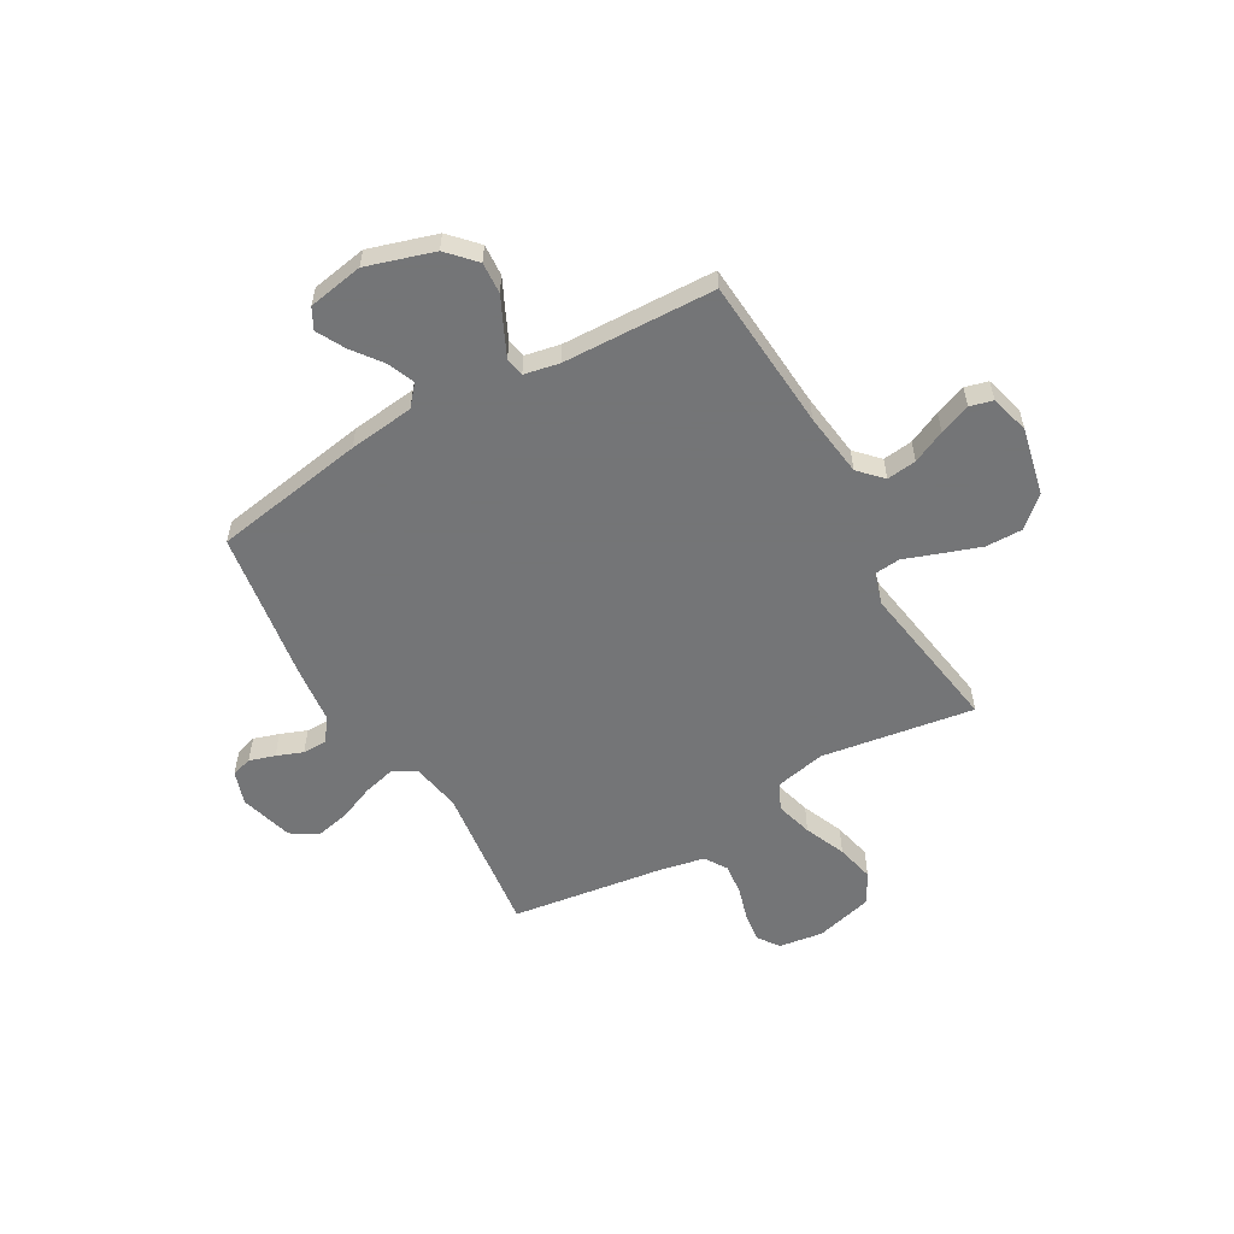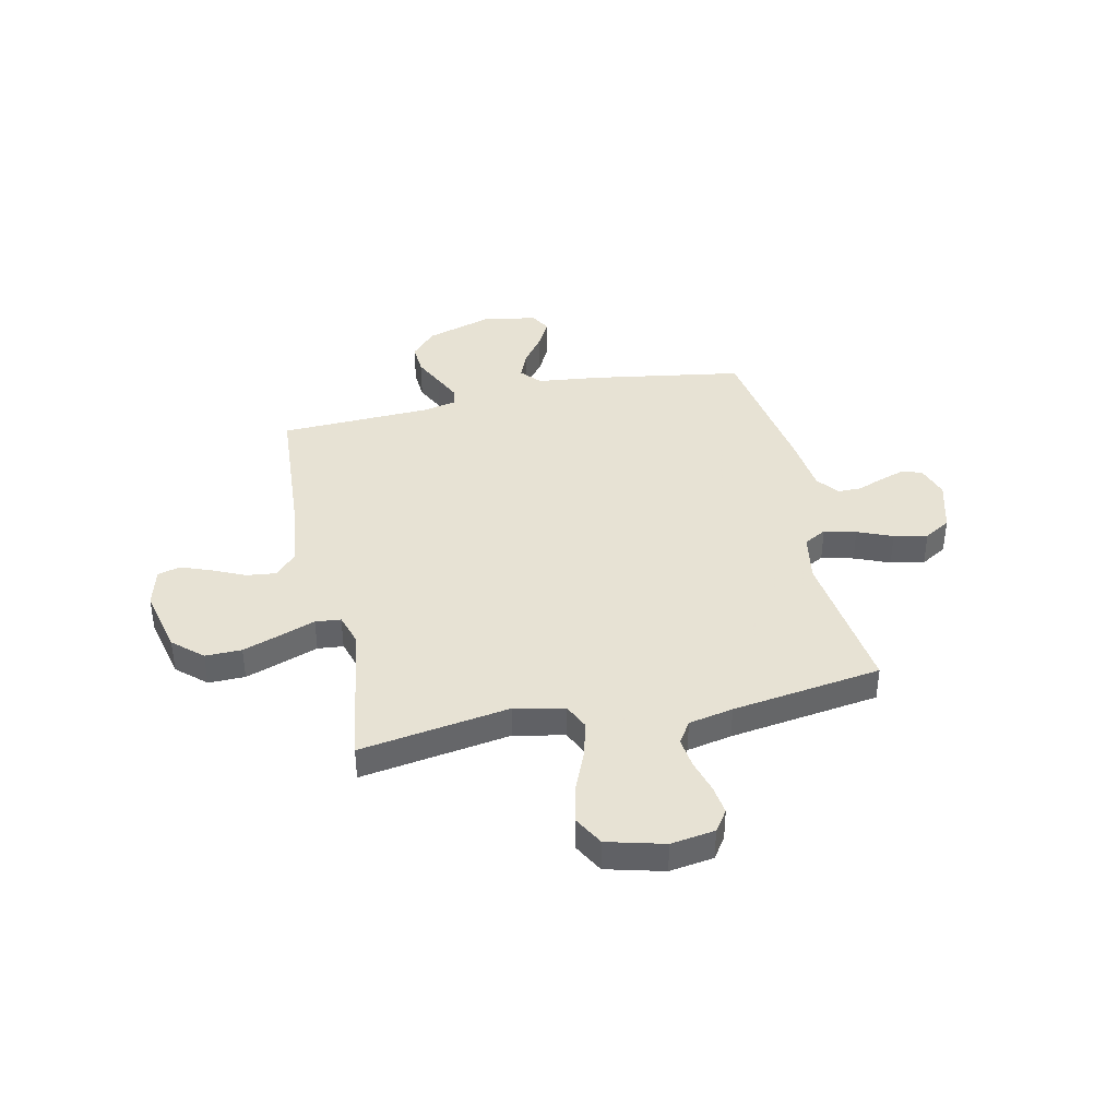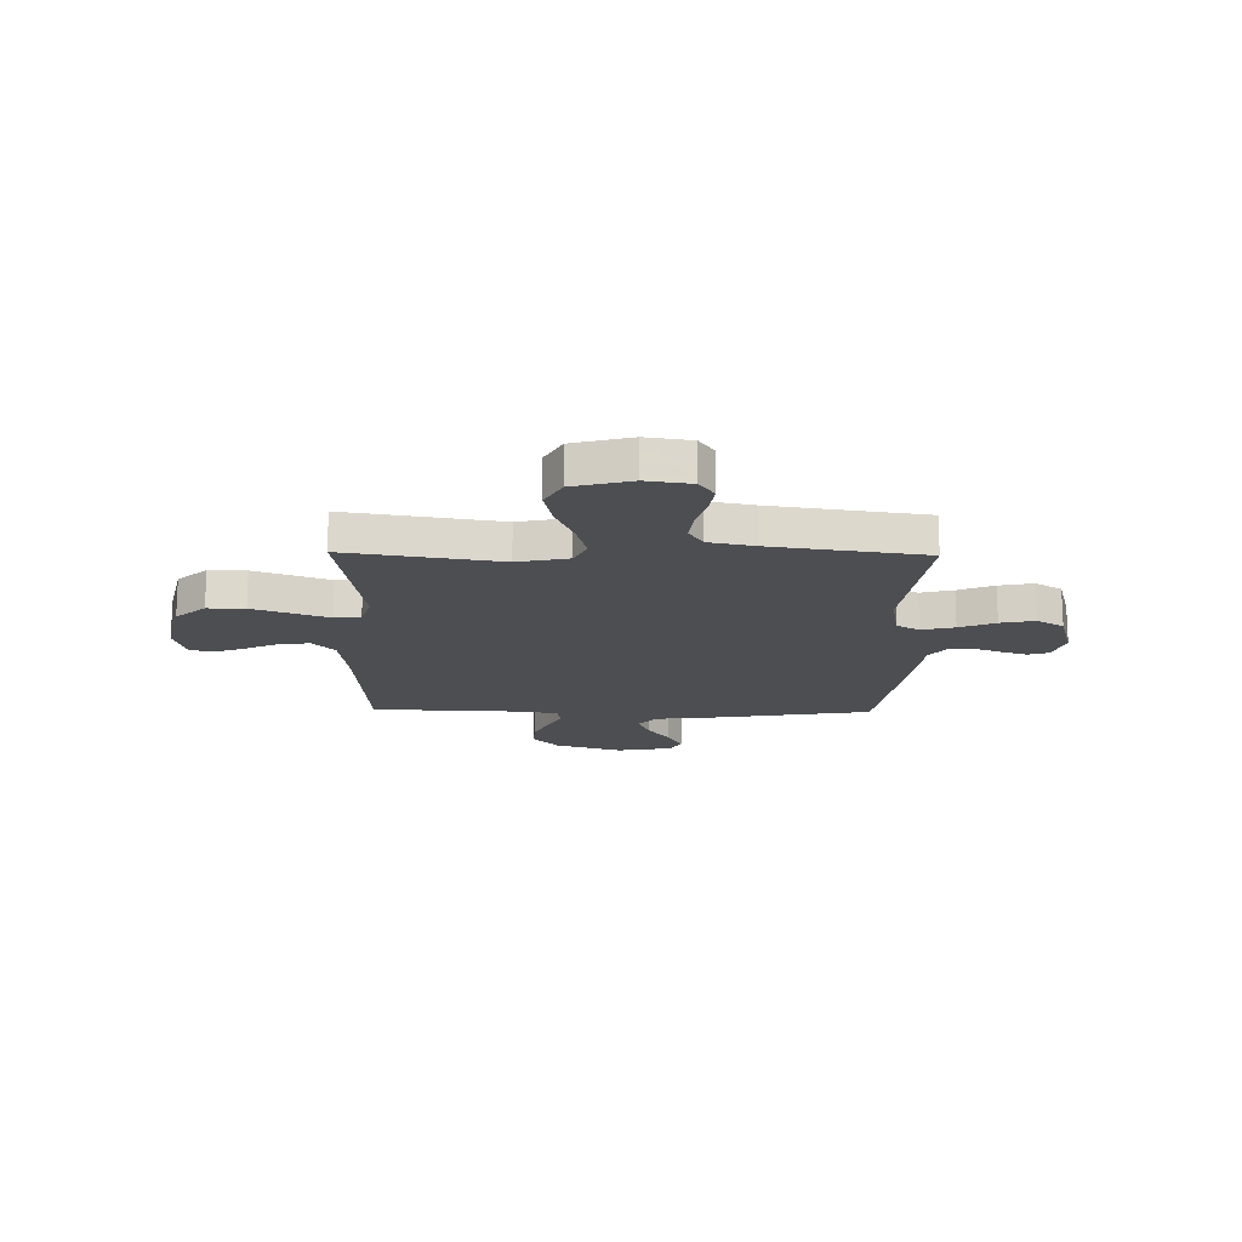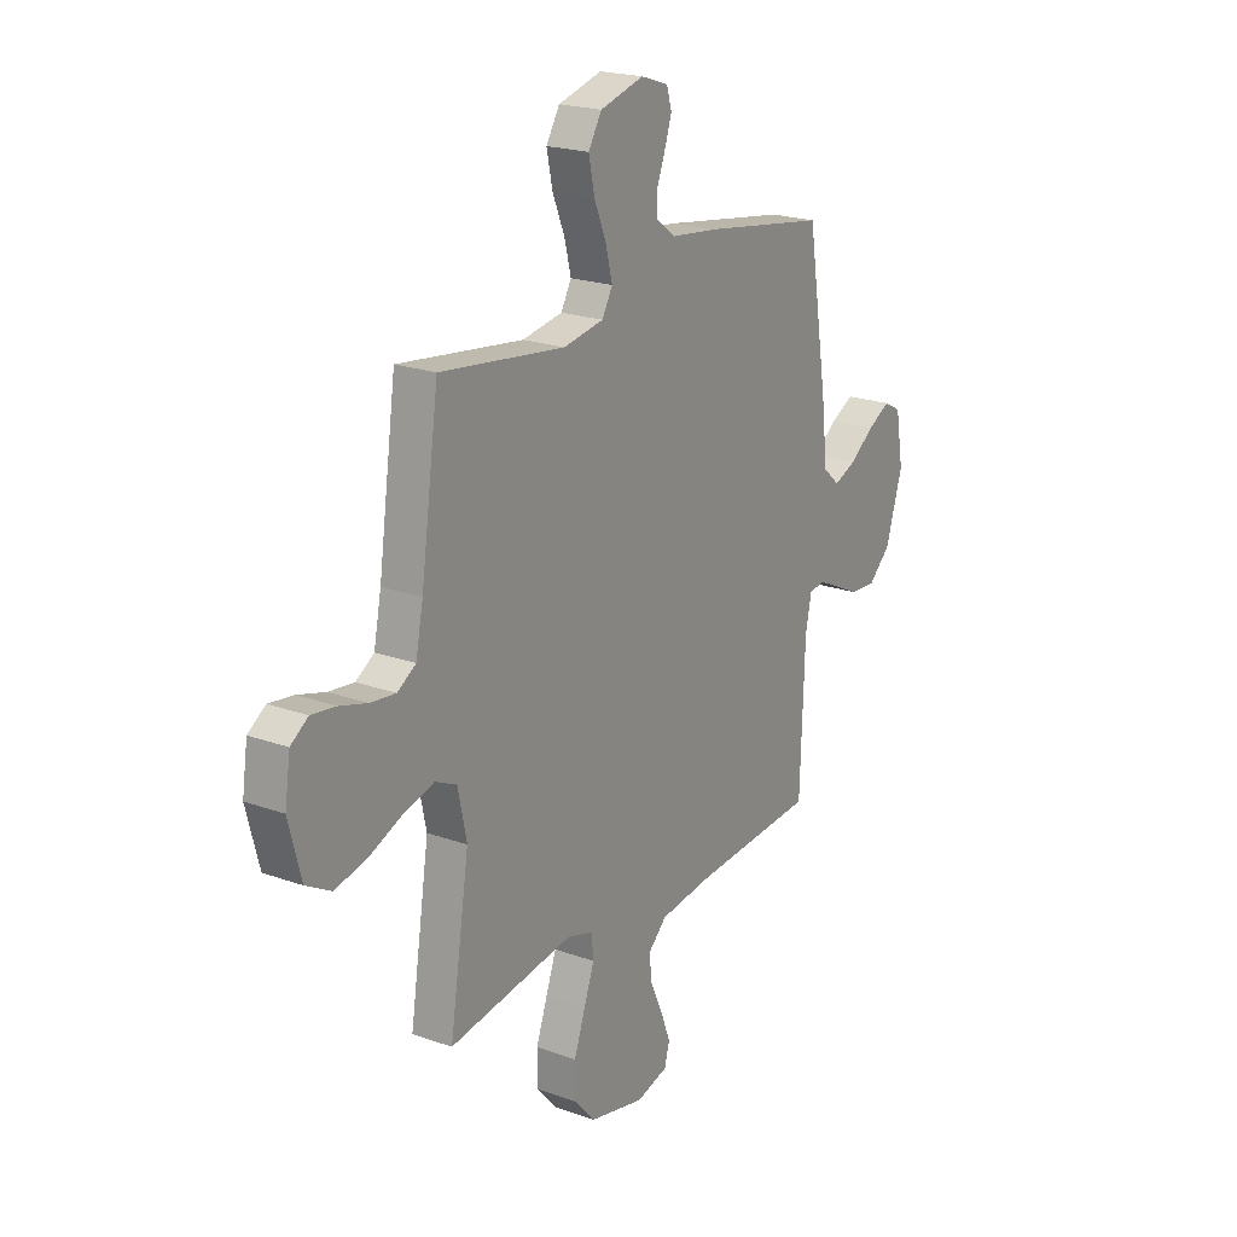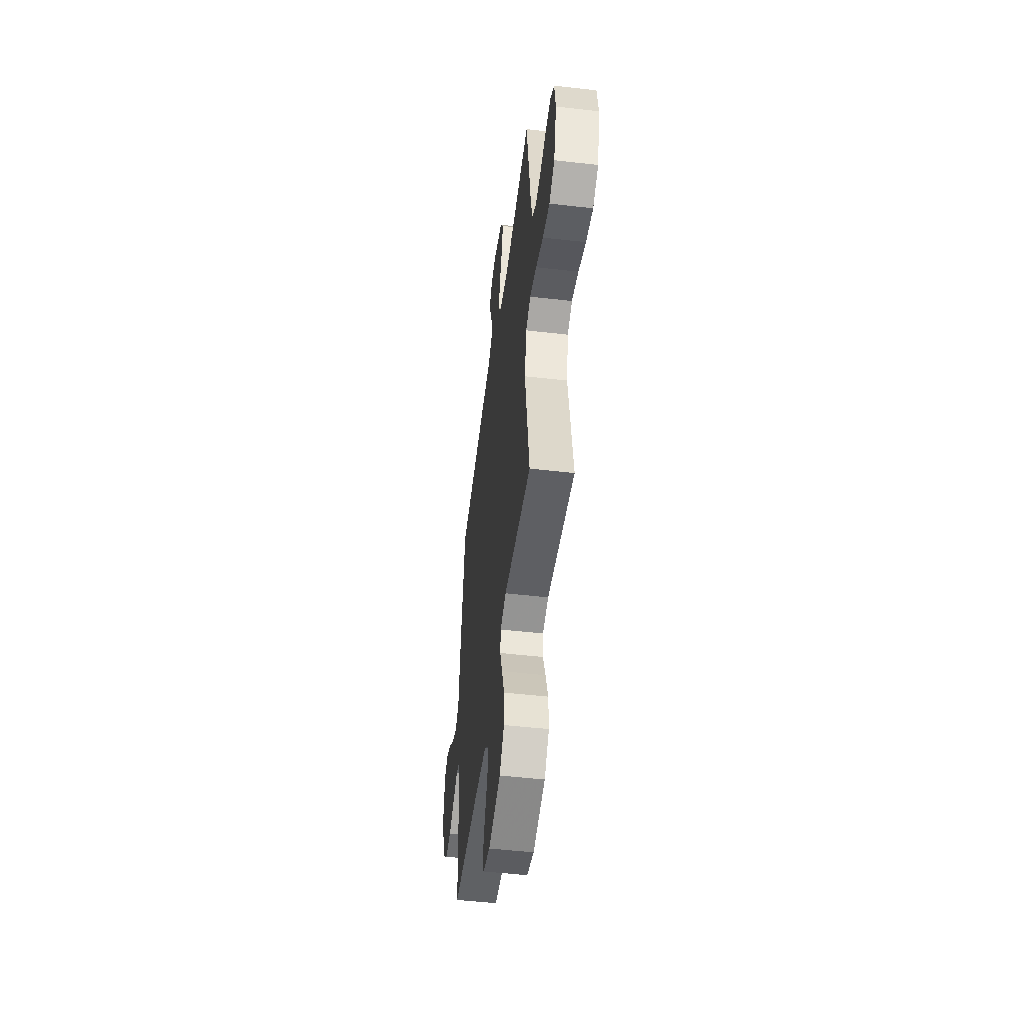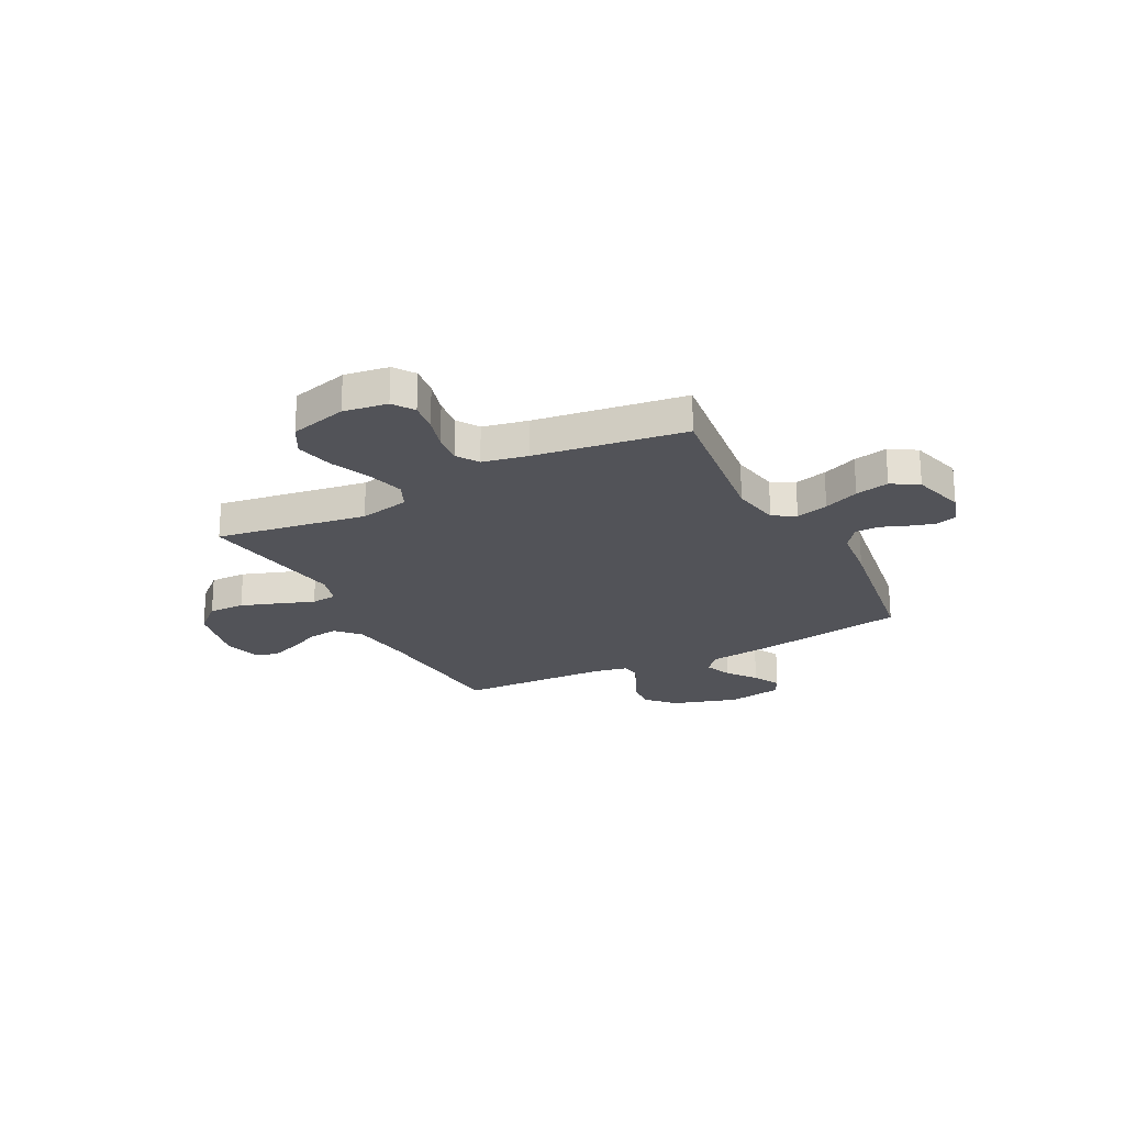
<metadata>
{"format":"obj","ext":"obj","renderer":"f3d","projection":"perspective","resolution":1024,"background":"white","views":[{"elev":-56.4,"azim":119.9,"up":"+Y"},{"elev":39.7,"azim":-102.4,"up":"+Y"},{"elev":-16.9,"azim":-91.1,"up":"+Y"},{"elev":21.1,"azim":-57.2,"up":"+Z"},{"elev":-50.2,"azim":-97.2,"up":"+Z"},{"elev":-22.7,"azim":-62.5,"up":"+Y"}]}
</metadata>
<code>
v 0.5 0.07 -0.5
v 0.2 0.07 -0.521
v 0.074 0.07 -0.537
v 0.029 0.07 -0.58
v 0.036 0.07 -0.639
v 0.066 0.07 -0.704
v 0.089 0.07 -0.765
v 0.077 0.07 -0.81
v 0 0.07 -0.831
v -0.133 0.07 -0.801
v -0.185 0.07 -0.743
v -0.184 0.07 -0.67
v -0.157 0.07 -0.593
v -0.132 0.07 -0.524
v -0.137 0.07 -0.473
v -0.2 0.07 -0.454
v -0.5 0.07 -0.5
v -0.453 0.07 -0.2
v -0.474 0.07 -0.1
v -0.526 0.07 -0.076
v -0.599 0.07 -0.096
v -0.68 0.07 -0.13
v -0.756 0.07 -0.147
v -0.816 0.07 -0.114
v -0.846 0.07 0
v -0.833 0.07 0.088
v -0.791 0.07 0.117
v -0.732 0.07 0.109
v -0.666 0.07 0.09
v -0.605 0.07 0.083
v -0.561 0.07 0.111
v -0.543 0.07 0.2
v -0.5 0.07 0.5
v -0.2 0.07 0.462
v -0.103 0.07 0.479
v -0.078 0.07 0.524
v -0.094 0.07 0.588
v -0.123 0.07 0.658
v -0.137 0.07 0.725
v -0.105 0.07 0.778
v 0 0.07 0.807
v 0.066 0.07 0.785
v 0.078 0.07 0.744
v 0.062 0.07 0.694
v 0.042 0.07 0.642
v 0.042 0.07 0.594
v 0.087 0.07 0.56
v 0.2 0.07 0.547
v 0.5 0.07 0.5
v 0.549 0.07 0.2
v 0.564 0.07 0.071
v 0.604 0.07 0.036
v 0.658 0.07 0.058
v 0.717 0.07 0.102
v 0.772 0.07 0.131
v 0.813 0.07 0.109
v 0.832 0.07 0
v 0.791 0.07 -0.132
v 0.737 0.07 -0.182
v 0.675 0.07 -0.178
v 0.615 0.07 -0.149
v 0.562 0.07 -0.124
v 0.525 0.07 -0.131
v 0.511 0.07 -0.2
v 0.5 0 -0.5
v 0.2 0 -0.521
v 0.074 0 -0.537
v 0.029 0 -0.58
v 0.036 0 -0.639
v 0.066 0 -0.704
v 0.089 0 -0.765
v 0.077 0 -0.81
v 0 0 -0.831
v -0.133 0 -0.801
v -0.185 0 -0.743
v -0.184 0 -0.67
v -0.157 0 -0.593
v -0.132 0 -0.524
v -0.137 0 -0.473
v -0.2 0 -0.454
v -0.5 0 -0.5
v -0.453 0 -0.2
v -0.474 0 -0.1
v -0.526 0 -0.076
v -0.599 0 -0.096
v -0.68 0 -0.13
v -0.756 0 -0.147
v -0.816 0 -0.114
v -0.846 0 0
v -0.833 0 0.088
v -0.791 0 0.117
v -0.732 0 0.109
v -0.666 0 0.09
v -0.605 0 0.083
v -0.561 0 0.111
v -0.543 0 0.2
v -0.5 0 0.5
v -0.2 0 0.462
v -0.103 0 0.479
v -0.078 0 0.524
v -0.094 0 0.588
v -0.123 0 0.658
v -0.137 0 0.725
v -0.105 0 0.778
v 0 0 0.807
v 0.066 0 0.785
v 0.078 0 0.744
v 0.062 0 0.694
v 0.042 0 0.642
v 0.042 0 0.594
v 0.087 0 0.56
v 0.2 0 0.547
v 0.5 0 0.5
v 0.549 0 0.2
v 0.564 0 0.071
v 0.604 0 0.036
v 0.658 0 0.058
v 0.717 0 0.102
v 0.772 0 0.131
v 0.813 0 0.109
v 0.832 0 0
v 0.791 0 -0.132
v 0.737 0 -0.182
v 0.675 0 -0.178
v 0.615 0 -0.149
v 0.562 0 -0.124
v 0.525 0 -0.131
v 0.511 0 -0.2
f 58 59 60 61
f 58 61 62
f 57 58 62
f 56 57 62 63
f 53 54 55 56
f 52 53 56 63
f 48 49 50 51
f 47 48 51
f 46 47 51
f 42 43 44 45
f 40 41 42 45
f 40 45 46
f 37 38 39 40
f 36 37 40 46
f 35 36 46 51
f 32 33 34
f 31 32 34 35
f 26 27 28 29
f 26 29 30
f 25 26 30
f 24 25 30
f 21 22 23 24
f 20 21 24 30
f 19 20 30 31
f 16 17 18
f 15 16 18 19
f 11 12 13 14
f 9 10 11 14
f 9 14 15
f 8 9 15
f 5 6 7 8
f 5 8 15
f 4 5 15 19
f 64 1 2
f 63 64 2 3
f 51 52 63 3
f 19 31 35 51
f 3 4 19 51
f 125 124 123 122
f 126 125 122
f 126 122 121
f 127 126 121 120
f 120 119 118 117
f 127 120 117 116
f 115 114 113 112
f 115 112 111
f 115 111 110
f 109 108 107 106
f 109 106 105 104
f 110 109 104
f 104 103 102 101
f 110 104 101 100
f 115 110 100 99
f 98 97 96
f 99 98 96 95
f 93 92 91 90
f 94 93 90
f 94 90 89
f 94 89 88
f 88 87 86 85
f 94 88 85 84
f 95 94 84 83
f 82 81 80
f 83 82 80 79
f 78 77 76 75
f 78 75 74 73
f 79 78 73
f 79 73 72
f 72 71 70 69
f 79 72 69
f 83 79 69 68
f 66 65 128
f 67 66 128 127
f 67 127 116 115
f 115 99 95 83
f 115 83 68 67
f 1 65 66 2
f 2 66 67 3
f 3 67 68 4
f 4 68 69 5
f 5 69 70 6
f 6 70 71 7
f 7 71 72 8
f 8 72 73 9
f 9 73 74 10
f 10 74 75 11
f 11 75 76 12
f 12 76 77 13
f 13 77 78 14
f 14 78 79 15
f 15 79 80 16
f 16 80 81 17
f 17 81 82 18
f 18 82 83 19
f 19 83 84 20
f 20 84 85 21
f 21 85 86 22
f 22 86 87 23
f 23 87 88 24
f 24 88 89 25
f 25 89 90 26
f 26 90 91 27
f 27 91 92 28
f 28 92 93 29
f 29 93 94 30
f 30 94 95 31
f 31 95 96 32
f 32 96 97 33
f 33 97 98 34
f 34 98 99 35
f 35 99 100 36
f 36 100 101 37
f 37 101 102 38
f 38 102 103 39
f 39 103 104 40
f 40 104 105 41
f 41 105 106 42
f 42 106 107 43
f 43 107 108 44
f 44 108 109 45
f 45 109 110 46
f 46 110 111 47
f 47 111 112 48
f 48 112 113 49
f 49 113 114 50
f 50 114 115 51
f 51 115 116 52
f 52 116 117 53
f 53 117 118 54
f 54 118 119 55
f 55 119 120 56
f 56 120 121 57
f 57 121 122 58
f 58 122 123 59
f 59 123 124 60
f 60 124 125 61
f 61 125 126 62
f 62 126 127 63
f 63 127 128 64
f 64 128 65 1

</code>
